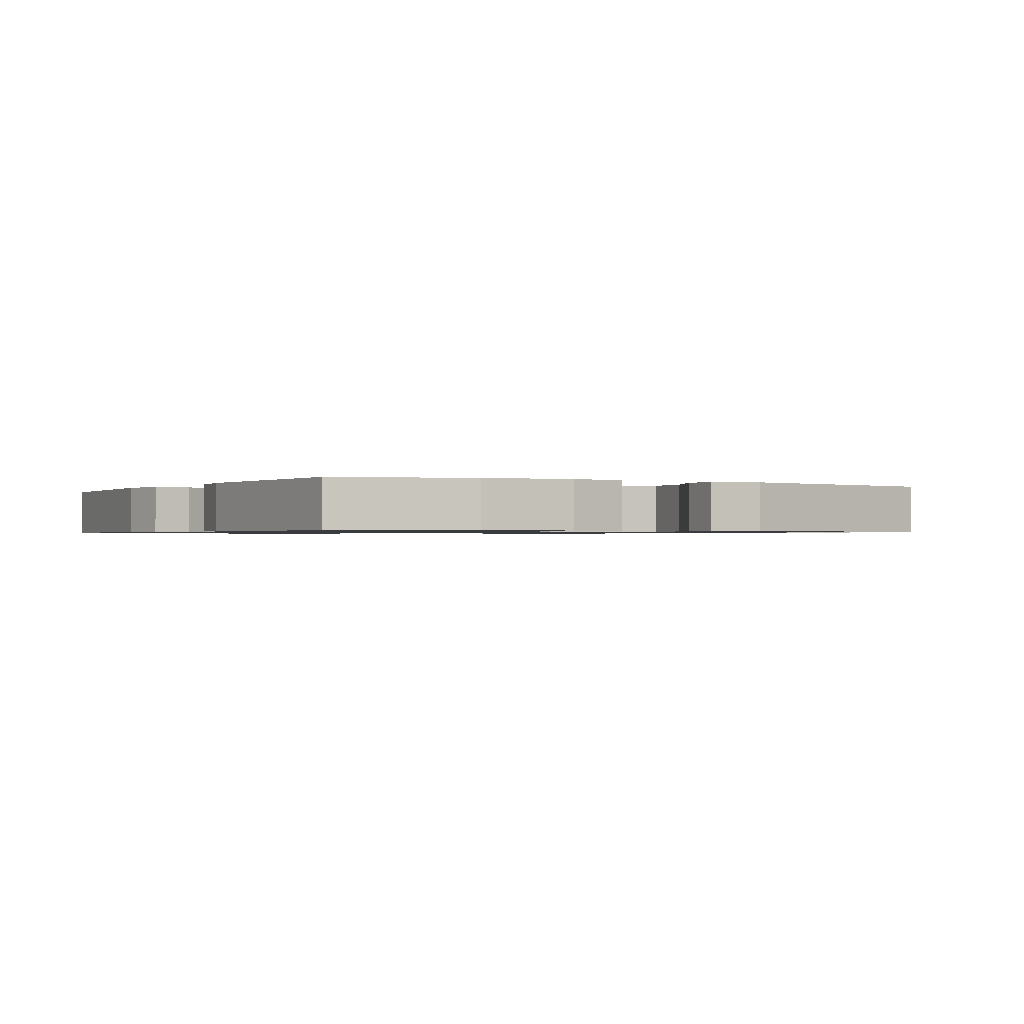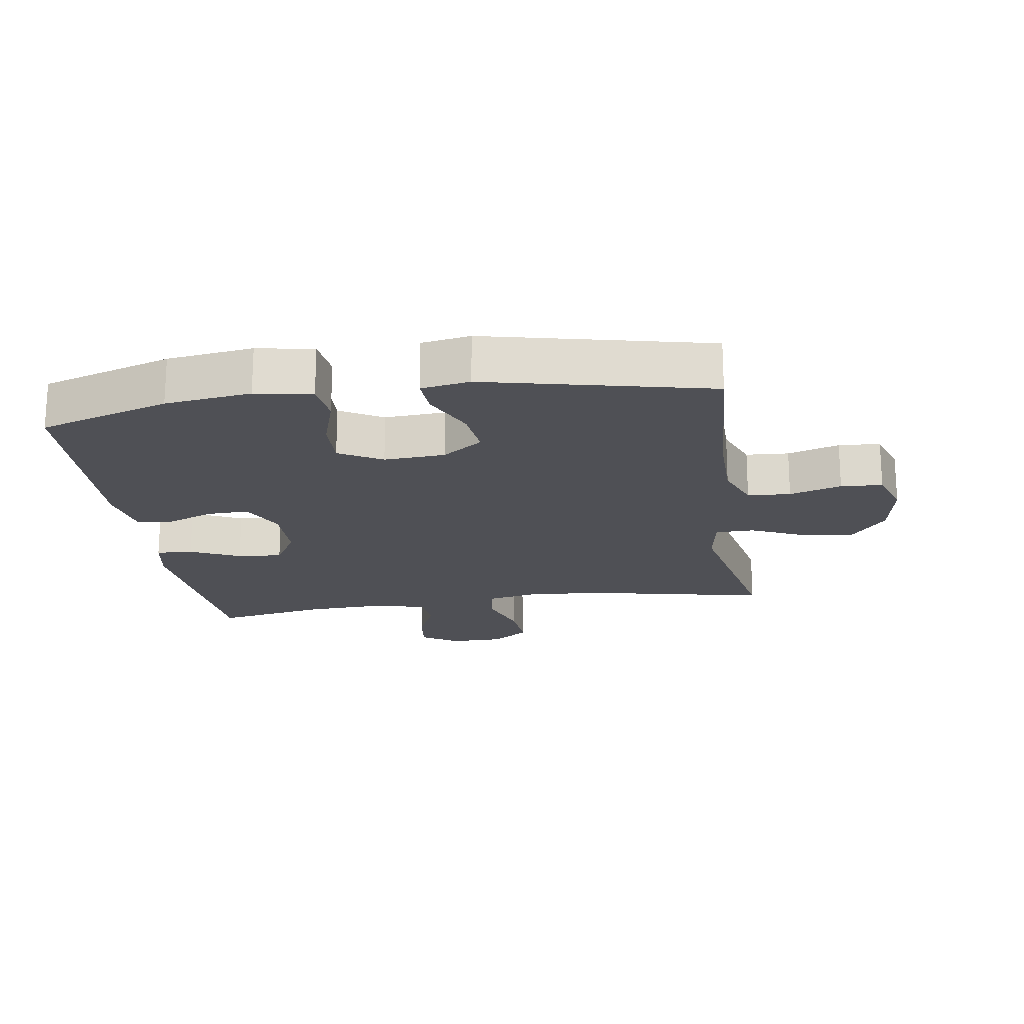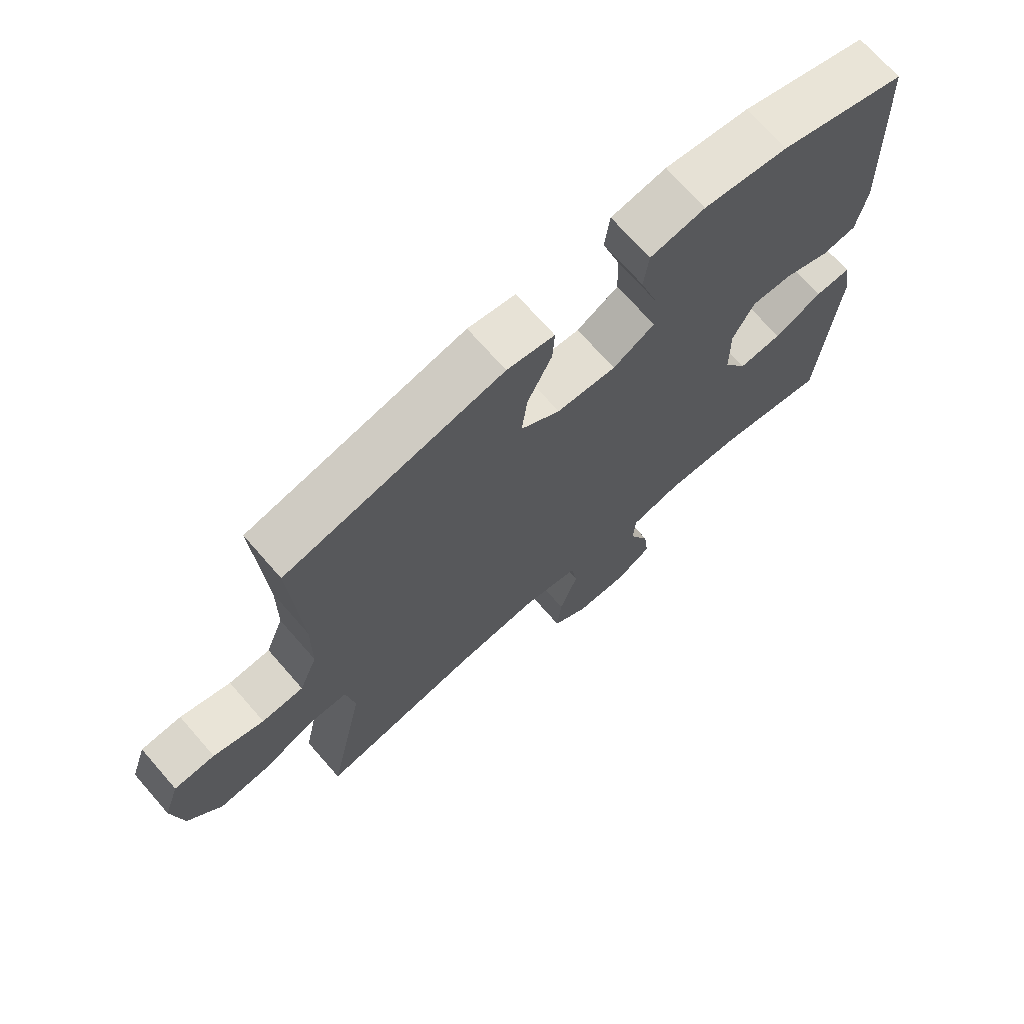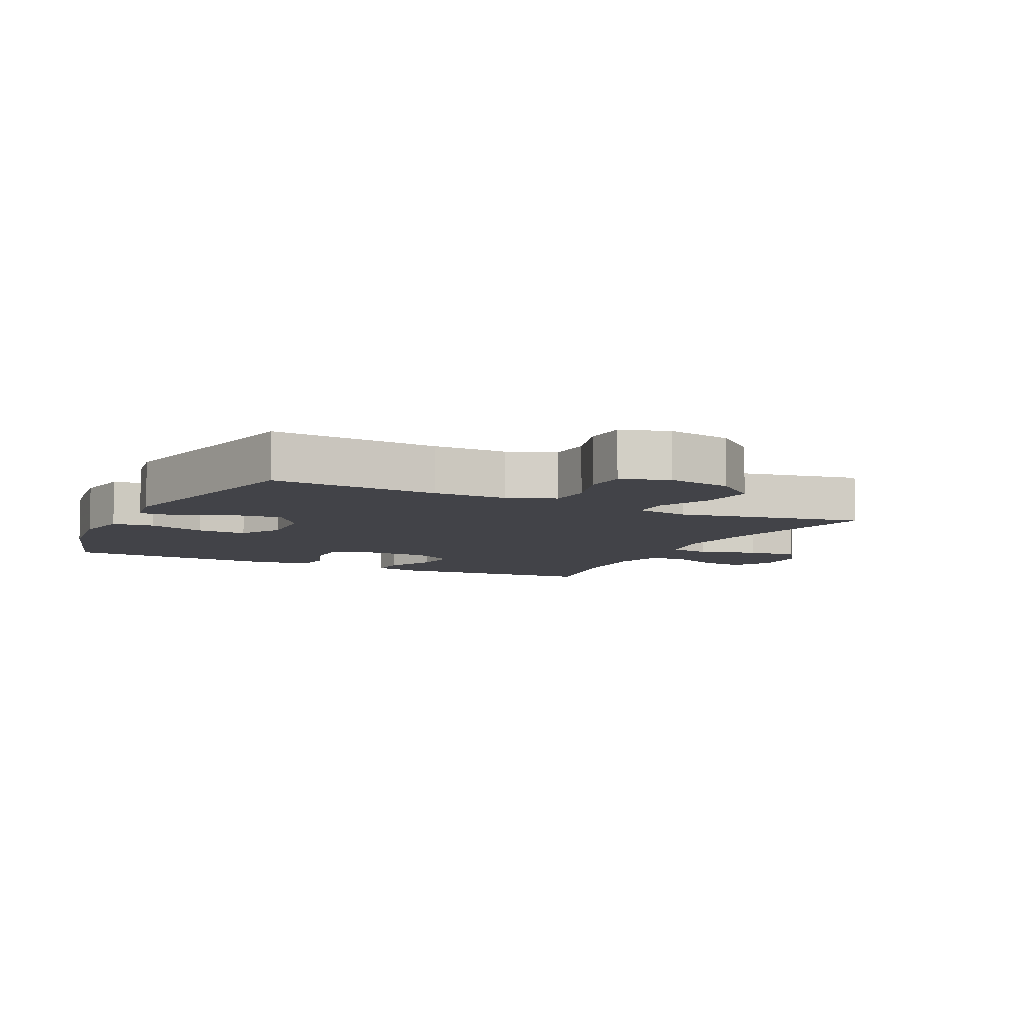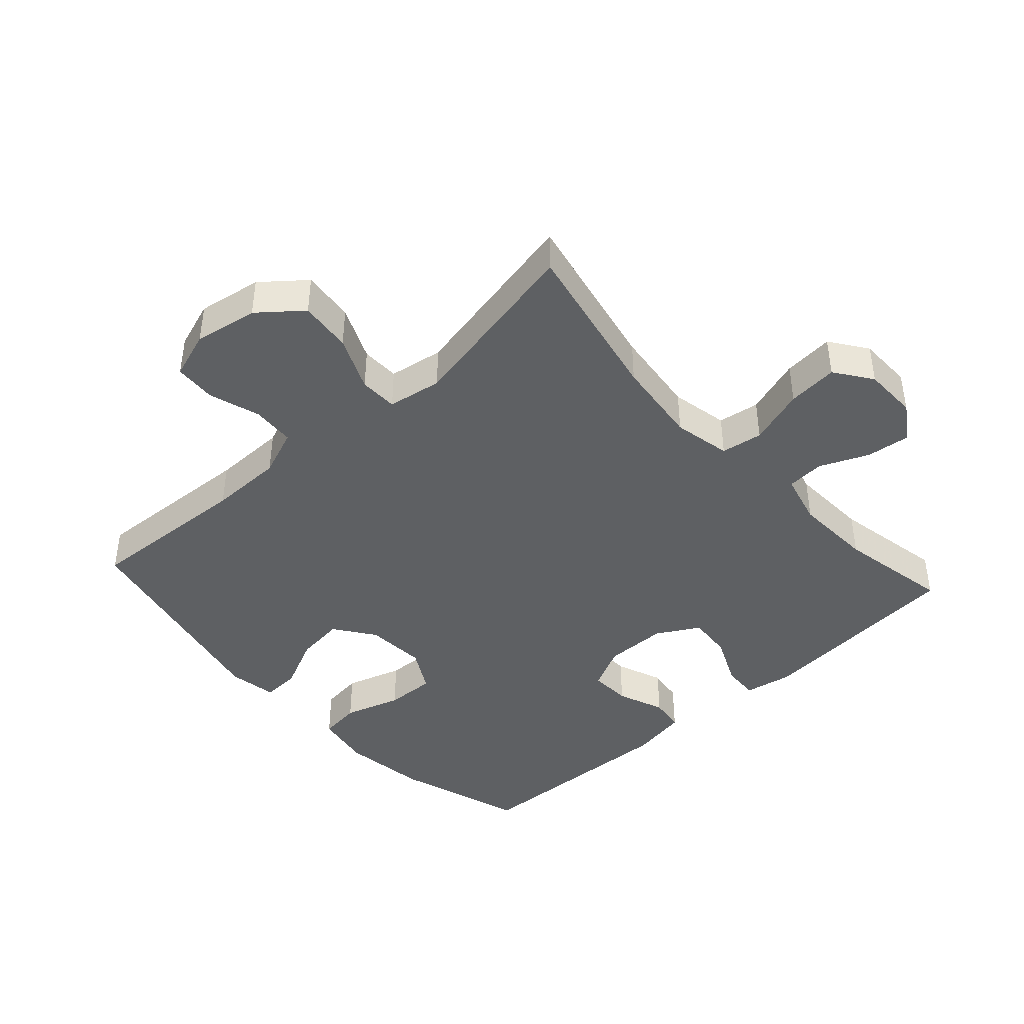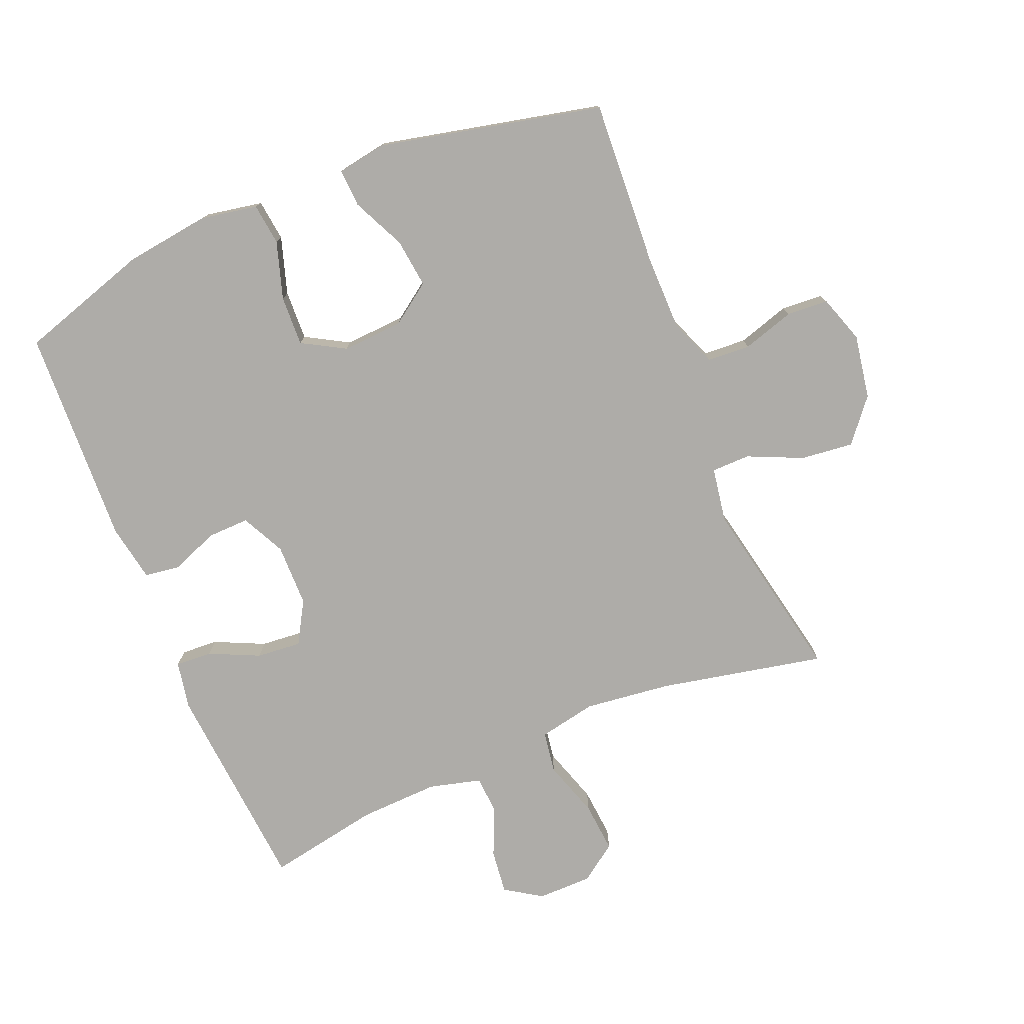
<metadata>
{"format":"obj","ext":"obj","renderer":"f3d","projection":"perspective","resolution":1024,"background":"white","views":[{"elev":-0.8,"azim":-29.7,"up":"+Y"},{"elev":-19.4,"azim":8.5,"up":"+Y"},{"elev":70.7,"azim":138.8,"up":"+Z"},{"elev":-7.6,"azim":63.7,"up":"+Y"},{"elev":-42.5,"azim":132.3,"up":"+Y"},{"elev":-76.9,"azim":22.4,"up":"+Y"}]}
</metadata>
<code>
v -0.5 0.07 0.5
v -0.297 0.07 0.564
v -0.163 0.07 0.582
v -0.075 0.07 0.566
v -0.067 0.07 0.501
v -0.095 0.07 0.412
v -0.098 0.07 0.334
v -0.031 0.07 0.296
v 0.064 0.07 0.302
v 0.127 0.07 0.347
v 0.118 0.07 0.423
v 0.079 0.07 0.506
v 0.076 0.07 0.565
v 0.152 0.07 0.578
v 0.5 0.07 0.5
v 0.485 0.07 0.24
v 0.486 0.07 0.125
v 0.515 0.07 0.051
v 0.582 0.07 0.047
v 0.663 0.07 0.072
v 0.728 0.07 0.068
v 0.753 0.07 -0.006
v 0.736 0.07 -0.106
v 0.682 0.07 -0.172
v 0.6 0.07 -0.163
v 0.515 0.07 -0.125
v 0.455 0.07 -0.126
v 0.441 0.07 -0.211
v 0.5 0.07 -0.5
v 0.243 0.07 -0.447
v 0.108 0.07 -0.431
v 0.018 0.07 -0.449
v 0.008 0.07 -0.514
v 0.037 0.07 -0.603
v 0.044 0.07 -0.682
v -0.014 0.07 -0.723
v -0.099 0.07 -0.724
v -0.156 0.07 -0.687
v -0.148 0.07 -0.618
v -0.115 0.07 -0.542
v -0.119 0.07 -0.483
v -0.2 0.07 -0.462
v -0.324 0.07 -0.467
v -0.5 0.07 -0.5
v -0.528 0.07 -0.167
v -0.514 0.07 -0.093
v -0.457 0.07 -0.096
v -0.379 0.07 -0.132
v -0.309 0.07 -0.138
v -0.271 0.07 -0.072
v -0.27 0.07 0.026
v -0.304 0.07 0.094
v -0.369 0.07 0.092
v -0.443 0.07 0.063
v -0.498 0.07 0.071
v -0.514 0.07 0.16
v -0.5 0 0.5
v -0.297 0 0.564
v -0.163 0 0.582
v -0.075 0 0.566
v -0.067 0 0.501
v -0.095 0 0.412
v -0.098 0 0.334
v -0.031 0 0.296
v 0.064 0 0.302
v 0.127 0 0.347
v 0.118 0 0.423
v 0.079 0 0.506
v 0.076 0 0.565
v 0.152 0 0.578
v 0.5 0 0.5
v 0.485 0 0.24
v 0.486 0 0.125
v 0.515 0 0.051
v 0.582 0 0.047
v 0.663 0 0.072
v 0.728 0 0.068
v 0.753 0 -0.006
v 0.736 0 -0.106
v 0.682 0 -0.172
v 0.6 0 -0.163
v 0.515 0 -0.125
v 0.455 0 -0.126
v 0.441 0 -0.211
v 0.5 0 -0.5
v 0.243 0 -0.447
v 0.108 0 -0.431
v 0.018 0 -0.449
v 0.008 0 -0.514
v 0.037 0 -0.603
v 0.044 0 -0.682
v -0.014 0 -0.723
v -0.099 0 -0.724
v -0.156 0 -0.687
v -0.148 0 -0.618
v -0.115 0 -0.542
v -0.119 0 -0.483
v -0.2 0 -0.462
v -0.324 0 -0.467
v -0.5 0 -0.5
v -0.528 0 -0.167
v -0.514 0 -0.093
v -0.457 0 -0.096
v -0.379 0 -0.132
v -0.309 0 -0.138
v -0.271 0 -0.072
v -0.27 0 0.026
v -0.304 0 0.094
v -0.369 0 0.092
v -0.443 0 0.063
v -0.498 0 0.071
v -0.514 0 0.16
f 53 54 55 56
f 52 53 56 1
f 51 52 1 2
f 45 46 47 48
f 43 44 45 48
f 42 43 48 49
f 41 42 49 50
f 37 38 39 40
f 37 40 41
f 36 37 41
f 33 34 35 36
f 33 36 41 50
f 28 29 30
f 27 28 30 31
f 23 24 25 26
f 23 26 27
f 22 23 27
f 19 20 21 22
f 18 19 22 27
f 17 18 27 31
f 13 14 15 16
f 11 12 13 16
f 10 11 16 17
f 9 10 17 31
f 3 4 5 6
f 51 2 3 6
f 51 6 7
f 32 33 50 51
f 32 51 7 8
f 8 9 31 32
f 112 111 110 109
f 57 112 109 108
f 58 57 108 107
f 104 103 102 101
f 104 101 100 99
f 105 104 99 98
f 106 105 98 97
f 96 95 94 93
f 97 96 93
f 97 93 92
f 92 91 90 89
f 106 97 92 89
f 86 85 84
f 87 86 84 83
f 82 81 80 79
f 83 82 79
f 83 79 78
f 78 77 76 75
f 83 78 75 74
f 87 83 74 73
f 72 71 70 69
f 72 69 68 67
f 73 72 67 66
f 87 73 66 65
f 62 61 60 59
f 62 59 58 107
f 63 62 107
f 107 106 89 88
f 64 63 107 88
f 88 87 65 64
f 1 57 58 2
f 2 58 59 3
f 3 59 60 4
f 4 60 61 5
f 5 61 62 6
f 6 62 63 7
f 7 63 64 8
f 8 64 65 9
f 9 65 66 10
f 10 66 67 11
f 11 67 68 12
f 12 68 69 13
f 13 69 70 14
f 14 70 71 15
f 15 71 72 16
f 16 72 73 17
f 17 73 74 18
f 18 74 75 19
f 19 75 76 20
f 20 76 77 21
f 21 77 78 22
f 22 78 79 23
f 23 79 80 24
f 24 80 81 25
f 25 81 82 26
f 26 82 83 27
f 27 83 84 28
f 28 84 85 29
f 29 85 86 30
f 30 86 87 31
f 31 87 88 32
f 32 88 89 33
f 33 89 90 34
f 34 90 91 35
f 35 91 92 36
f 36 92 93 37
f 37 93 94 38
f 38 94 95 39
f 39 95 96 40
f 40 96 97 41
f 41 97 98 42
f 42 98 99 43
f 43 99 100 44
f 44 100 101 45
f 45 101 102 46
f 46 102 103 47
f 47 103 104 48
f 48 104 105 49
f 49 105 106 50
f 50 106 107 51
f 51 107 108 52
f 52 108 109 53
f 53 109 110 54
f 54 110 111 55
f 55 111 112 56
f 56 112 57 1

</code>
